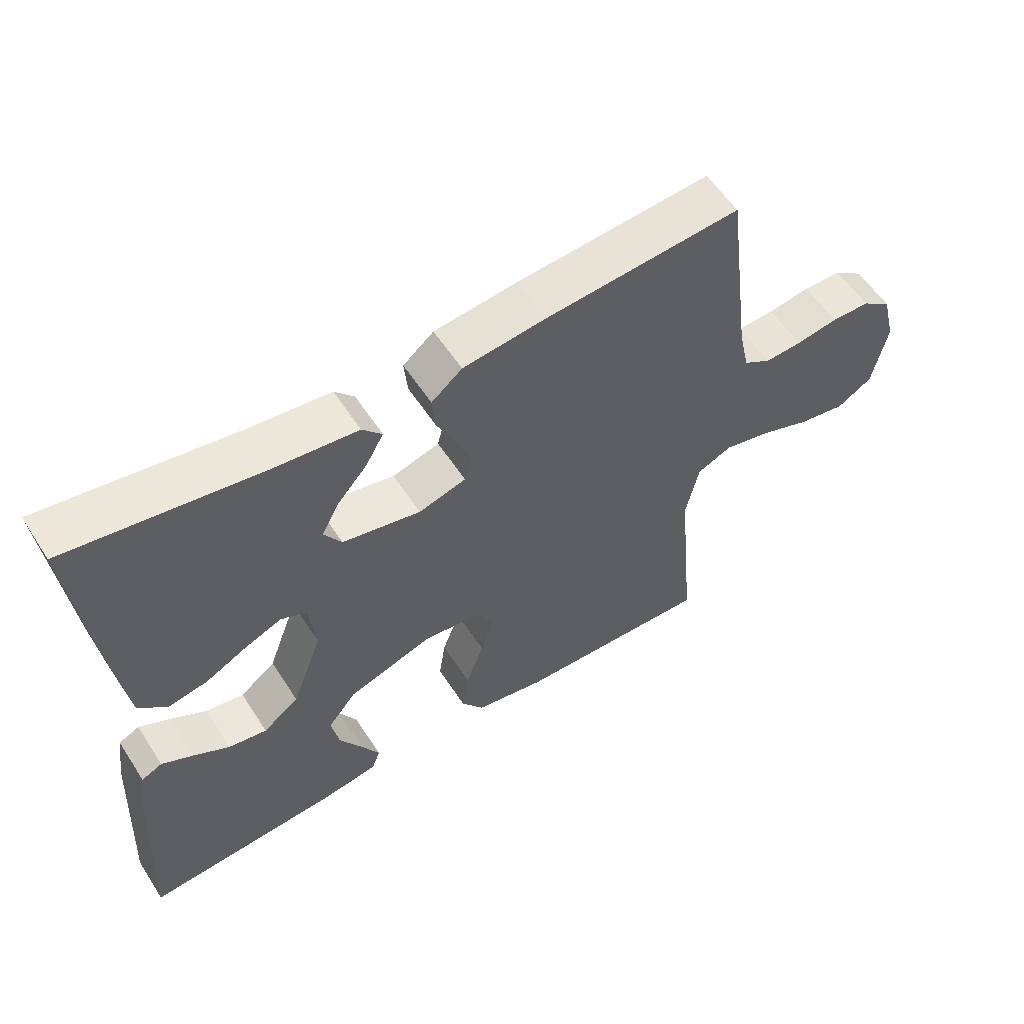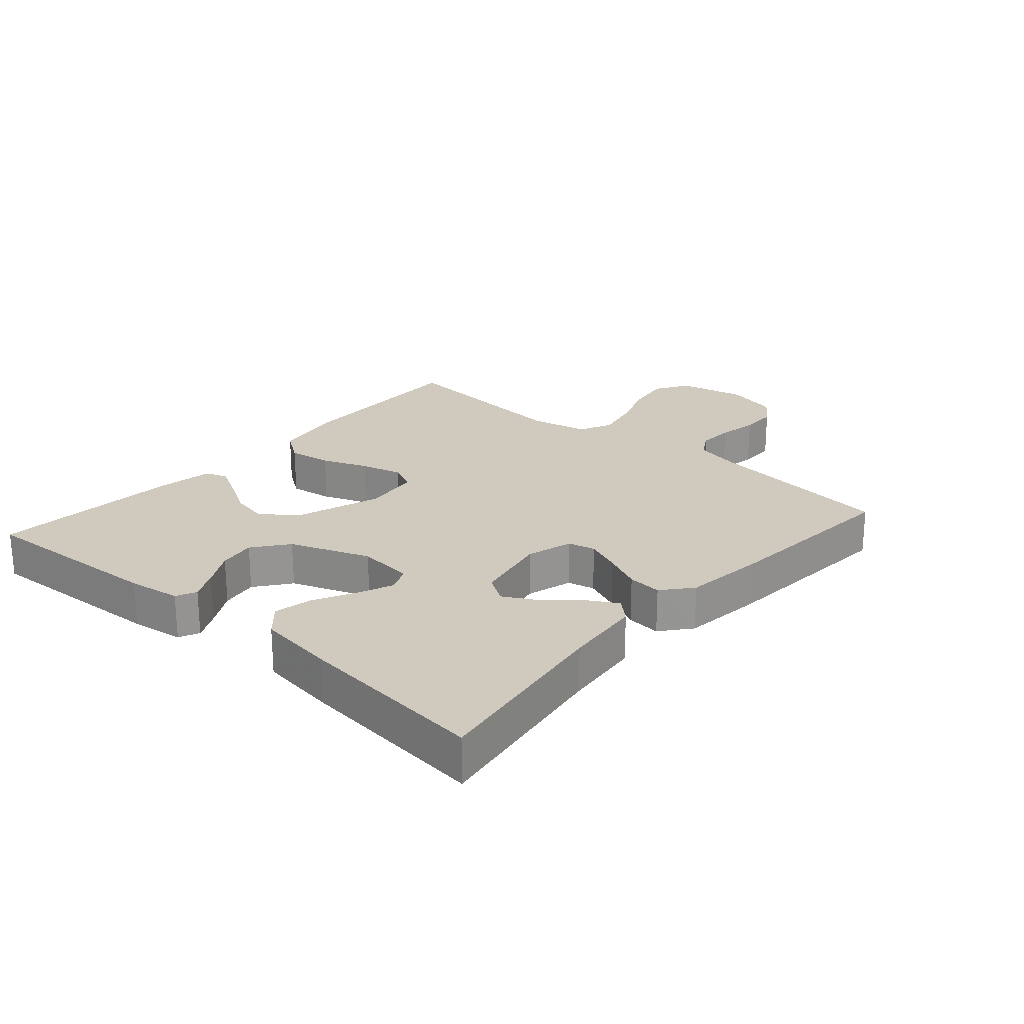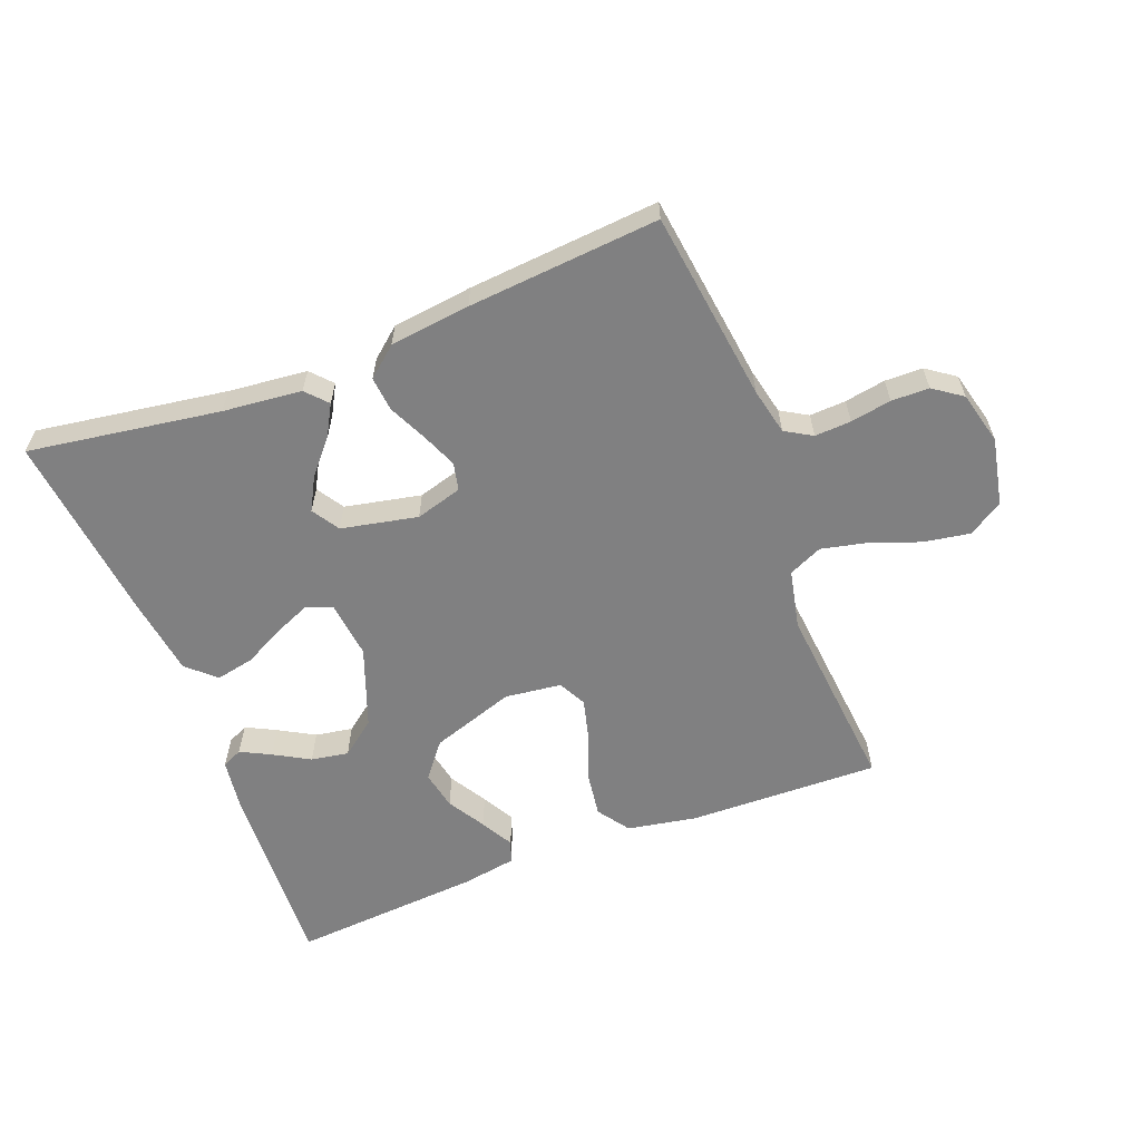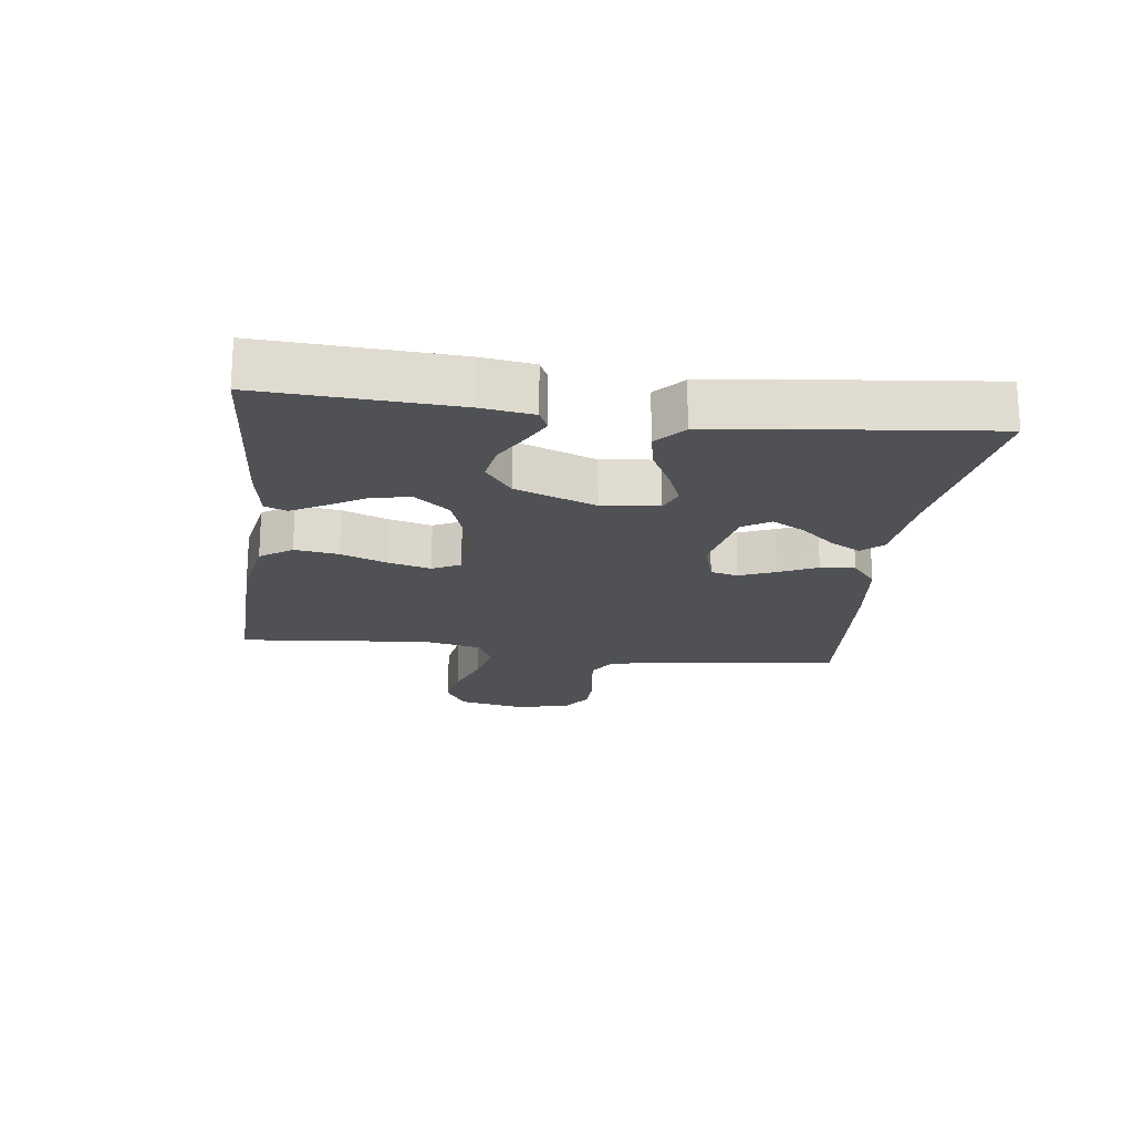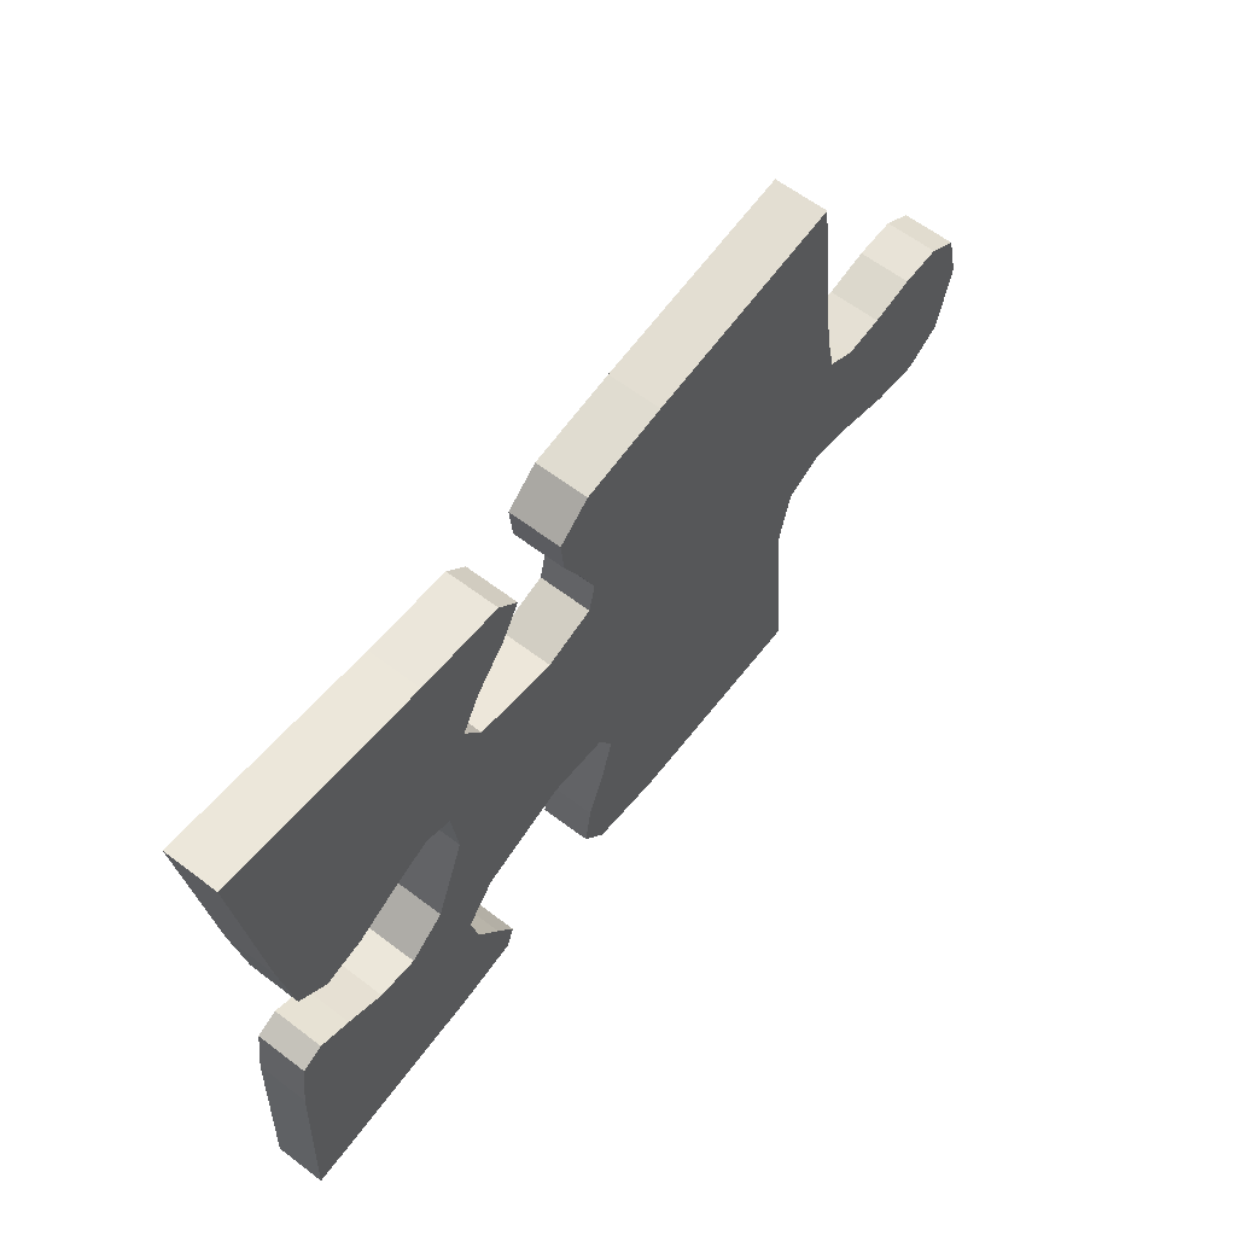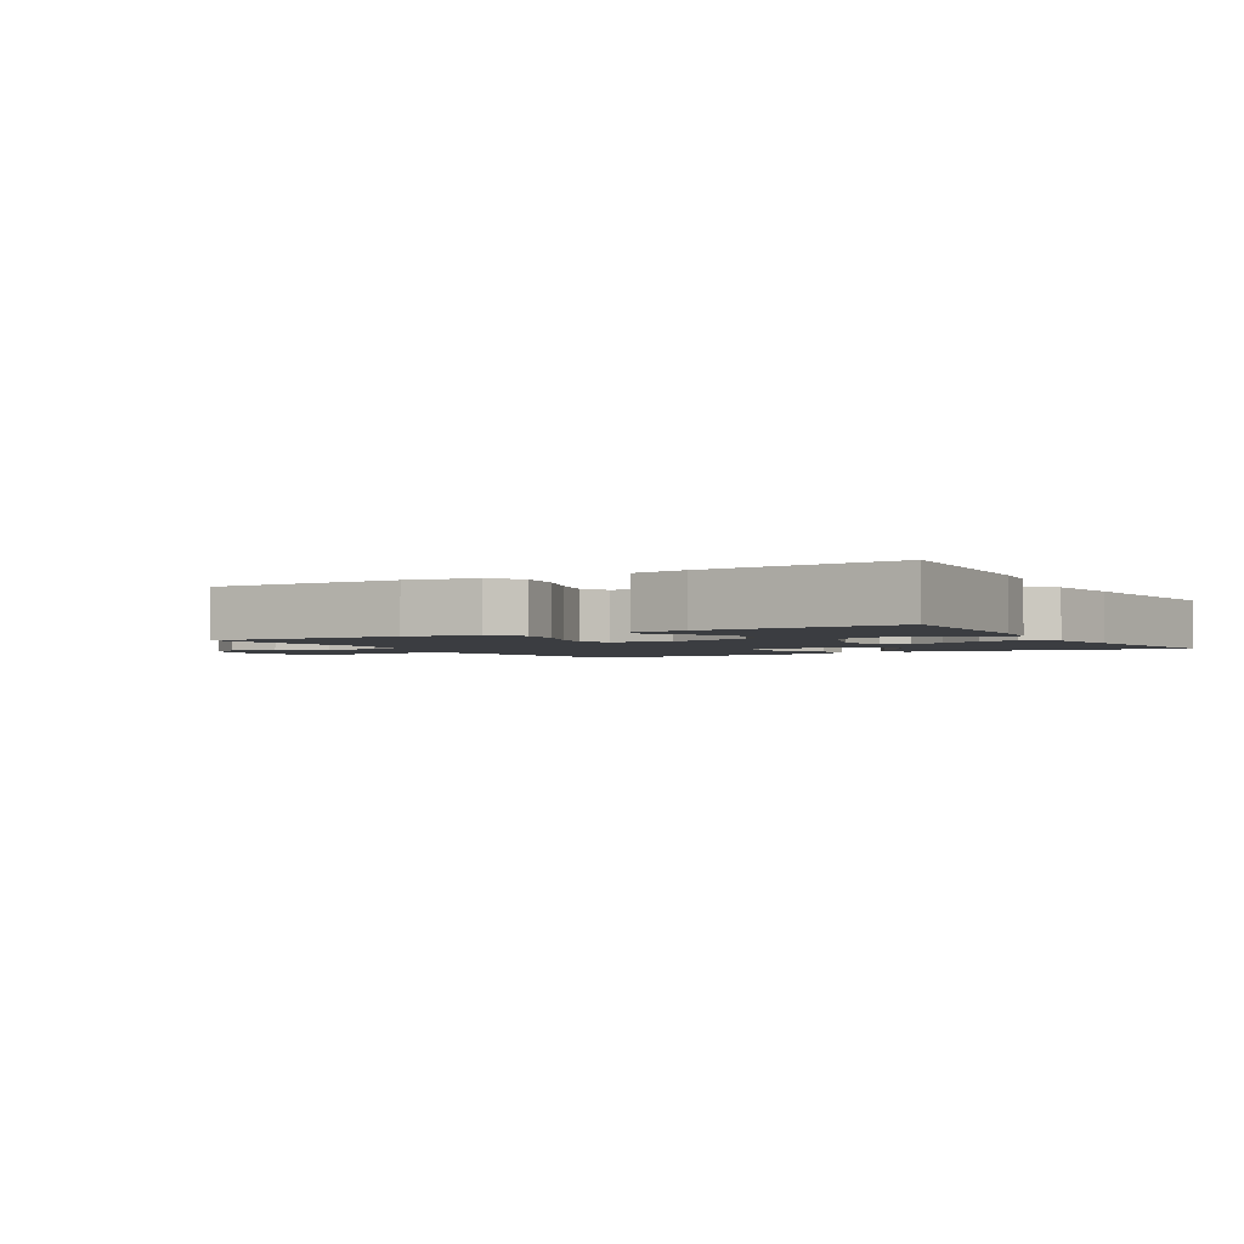
<metadata>
{"format":"obj","ext":"obj","renderer":"f3d","projection":"perspective","resolution":1024,"background":"white","views":[{"elev":57.0,"azim":-32.6,"up":"+Z"},{"elev":23.1,"azim":-48.8,"up":"+Y"},{"elev":-60.1,"azim":21.2,"up":"+Y"},{"elev":-20.0,"azim":-97.3,"up":"+Y"},{"elev":62.5,"azim":-52.5,"up":"+Z"},{"elev":-2.4,"azim":-149.4,"up":"+Y"}]}
</metadata>
<code>
v 0.5 0.07 0.5
v 0.539 0.07 0.2
v 0.555 0.07 0.127
v 0.597 0.07 0.102
v 0.654 0.07 0.105
v 0.718 0.07 0.116
v 0.777 0.07 0.115
v 0.822 0.07 0.083
v 0.843 0.07 0
v 0.821 0.07 -0.107
v 0.767 0.07 -0.14
v 0.695 0.07 -0.128
v 0.616 0.07 -0.099
v 0.545 0.07 -0.083
v 0.492 0.07 -0.107
v 0.472 0.07 -0.2
v 0.5 0.07 -0.5
v 0.2 0.07 -0.492
v 0.091 0.07 -0.472
v 0.056 0.07 -0.422
v 0.066 0.07 -0.353
v 0.094 0.07 -0.28
v 0.111 0.07 -0.214
v 0.089 0.07 -0.17
v 0 0.07 -0.159
v -0.132 0.07 -0.203
v -0.176 0.07 -0.258
v -0.164 0.07 -0.319
v -0.129 0.07 -0.378
v -0.101 0.07 -0.429
v -0.114 0.07 -0.464
v -0.2 0.07 -0.478
v -0.5 0.07 -0.5
v -0.484 0.07 -0.2
v -0.472 0.07 -0.117
v -0.44 0.07 -0.102
v -0.393 0.07 -0.126
v -0.337 0.07 -0.158
v -0.278 0.07 -0.168
v -0.223 0.07 -0.126
v -0.176 0.07 0
v -0.186 0.07 0.089
v -0.226 0.07 0.106
v -0.283 0.07 0.082
v -0.347 0.07 0.049
v -0.407 0.07 0.037
v -0.451 0.07 0.077
v -0.468 0.07 0.2
v -0.5 0.07 0.5
v -0.2 0.07 0.454
v -0.076 0.07 0.441
v -0.046 0.07 0.408
v -0.073 0.07 0.36
v -0.119 0.07 0.307
v -0.147 0.07 0.256
v -0.12 0.07 0.213
v 0 0.07 0.188
v 0.073 0.07 0.209
v 0.083 0.07 0.252
v 0.06 0.07 0.308
v 0.032 0.07 0.368
v 0.027 0.07 0.422
v 0.074 0.07 0.461
v 0.2 0.07 0.476
v 0.5 0 0.5
v 0.539 0 0.2
v 0.555 0 0.127
v 0.597 0 0.102
v 0.654 0 0.105
v 0.718 0 0.116
v 0.777 0 0.115
v 0.822 0 0.083
v 0.843 0 0
v 0.821 0 -0.107
v 0.767 0 -0.14
v 0.695 0 -0.128
v 0.616 0 -0.099
v 0.545 0 -0.083
v 0.492 0 -0.107
v 0.472 0 -0.2
v 0.5 0 -0.5
v 0.2 0 -0.492
v 0.091 0 -0.472
v 0.056 0 -0.422
v 0.066 0 -0.353
v 0.094 0 -0.28
v 0.111 0 -0.214
v 0.089 0 -0.17
v 0 0 -0.159
v -0.132 0 -0.203
v -0.176 0 -0.258
v -0.164 0 -0.319
v -0.129 0 -0.378
v -0.101 0 -0.429
v -0.114 0 -0.464
v -0.2 0 -0.478
v -0.5 0 -0.5
v -0.484 0 -0.2
v -0.472 0 -0.117
v -0.44 0 -0.102
v -0.393 0 -0.126
v -0.337 0 -0.158
v -0.278 0 -0.168
v -0.223 0 -0.126
v -0.176 0 0
v -0.186 0 0.089
v -0.226 0 0.106
v -0.283 0 0.082
v -0.347 0 0.049
v -0.407 0 0.037
v -0.451 0 0.077
v -0.468 0 0.2
v -0.5 0 0.5
v -0.2 0 0.454
v -0.076 0 0.441
v -0.046 0 0.408
v -0.073 0 0.36
v -0.119 0 0.307
v -0.147 0 0.256
v -0.12 0 0.213
v 0 0 0.188
v 0.073 0 0.209
v 0.083 0 0.252
v 0.06 0 0.308
v 0.032 0 0.368
v 0.027 0 0.422
v 0.074 0 0.461
v 0.2 0 0.476
f 63 64 1 2
f 60 61 62 63
f 59 60 63 2
f 58 59 2 3
f 57 58 3 4
f 51 52 53 54
f 50 51 54 55
f 49 50 55
f 48 49 55 56
f 44 45 46 47
f 43 44 47 48
f 35 36 37 38
f 33 34 35 38
f 33 38 39
f 32 33 39 40
f 28 29 30 31
f 28 31 32
f 27 28 32 40
f 19 20 21 22
f 19 22 23
f 16 17 18 19
f 15 16 19 23
f 14 15 23 24
f 10 11 12 13
f 10 13 14
f 9 10 14
f 5 6 7 8
f 4 5 8 9
f 57 4 9 14
f 43 48 56 57
f 42 43 57 14
f 26 27 40 41
f 25 26 41 42
f 14 24 25 42
f 66 65 128 127
f 127 126 125 124
f 66 127 124 123
f 67 66 123 122
f 68 67 122 121
f 118 117 116 115
f 119 118 115 114
f 119 114 113
f 120 119 113 112
f 111 110 109 108
f 112 111 108 107
f 102 101 100 99
f 102 99 98 97
f 103 102 97
f 104 103 97 96
f 95 94 93 92
f 96 95 92
f 104 96 92 91
f 86 85 84 83
f 87 86 83
f 83 82 81 80
f 87 83 80 79
f 88 87 79 78
f 77 76 75 74
f 78 77 74
f 78 74 73
f 72 71 70 69
f 73 72 69 68
f 78 73 68 121
f 121 120 112 107
f 78 121 107 106
f 105 104 91 90
f 106 105 90 89
f 106 89 88 78
f 1 65 66 2
f 2 66 67 3
f 3 67 68 4
f 4 68 69 5
f 5 69 70 6
f 6 70 71 7
f 7 71 72 8
f 8 72 73 9
f 9 73 74 10
f 10 74 75 11
f 11 75 76 12
f 12 76 77 13
f 13 77 78 14
f 14 78 79 15
f 15 79 80 16
f 16 80 81 17
f 17 81 82 18
f 18 82 83 19
f 19 83 84 20
f 20 84 85 21
f 21 85 86 22
f 22 86 87 23
f 23 87 88 24
f 24 88 89 25
f 25 89 90 26
f 26 90 91 27
f 27 91 92 28
f 28 92 93 29
f 29 93 94 30
f 30 94 95 31
f 31 95 96 32
f 32 96 97 33
f 33 97 98 34
f 34 98 99 35
f 35 99 100 36
f 36 100 101 37
f 37 101 102 38
f 38 102 103 39
f 39 103 104 40
f 40 104 105 41
f 41 105 106 42
f 42 106 107 43
f 43 107 108 44
f 44 108 109 45
f 45 109 110 46
f 46 110 111 47
f 47 111 112 48
f 48 112 113 49
f 49 113 114 50
f 50 114 115 51
f 51 115 116 52
f 52 116 117 53
f 53 117 118 54
f 54 118 119 55
f 55 119 120 56
f 56 120 121 57
f 57 121 122 58
f 58 122 123 59
f 59 123 124 60
f 60 124 125 61
f 61 125 126 62
f 62 126 127 63
f 63 127 128 64
f 64 128 65 1

</code>
